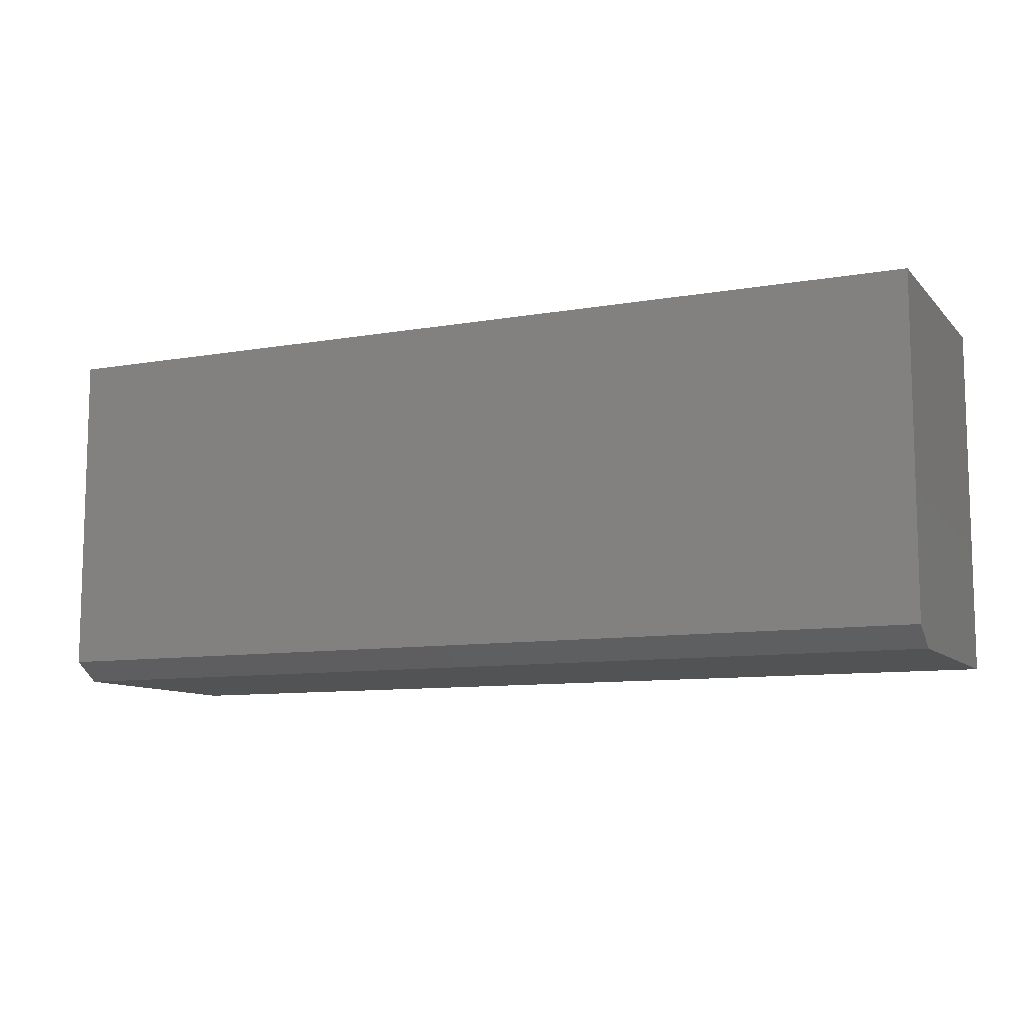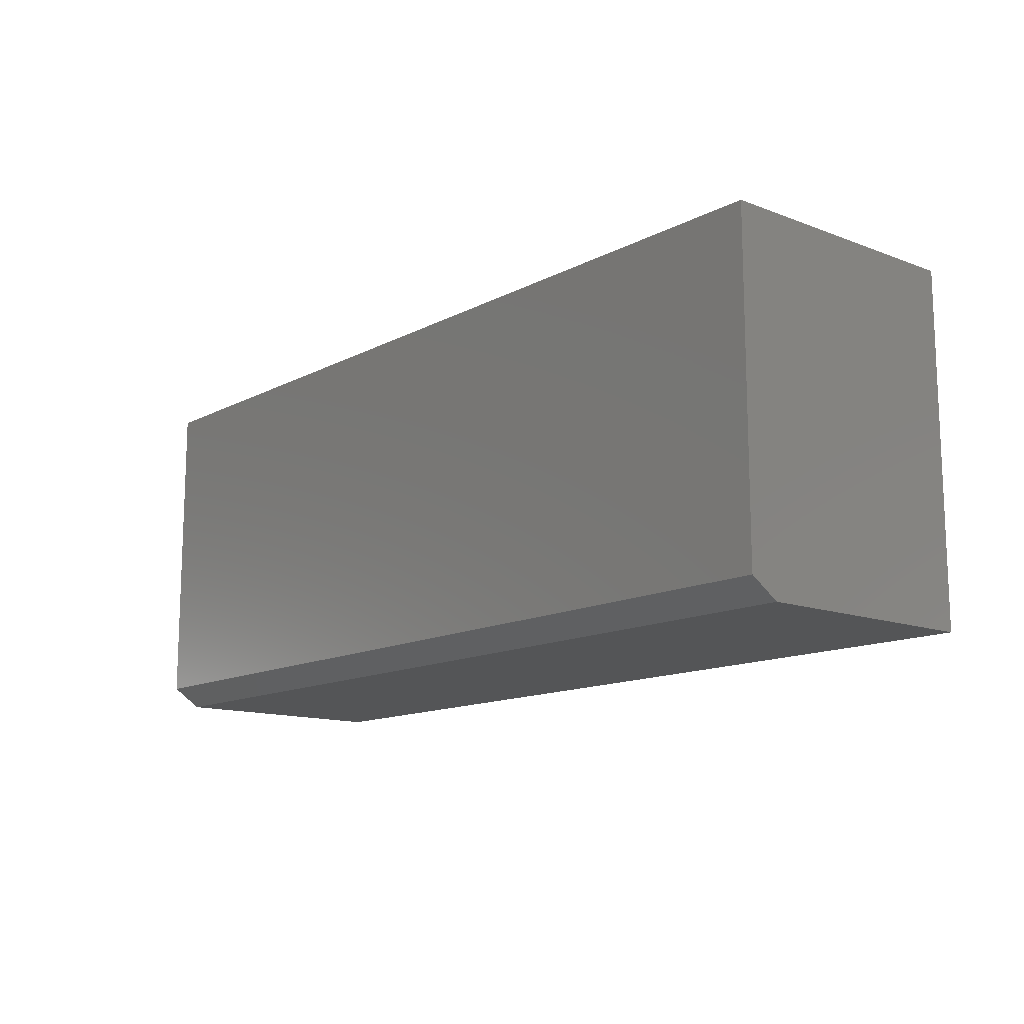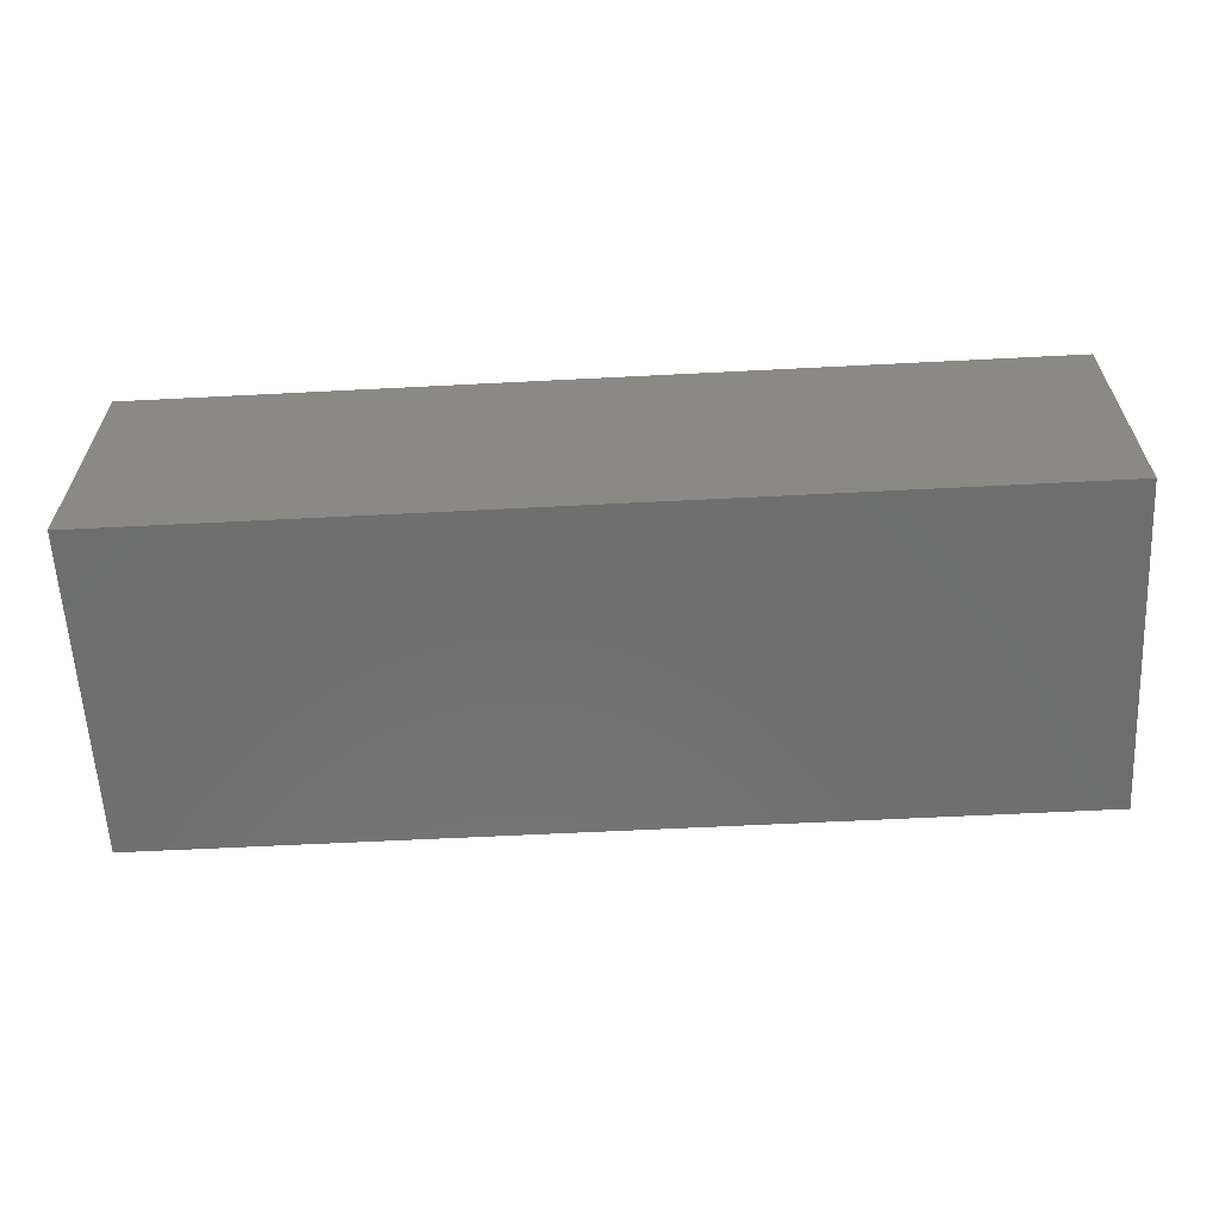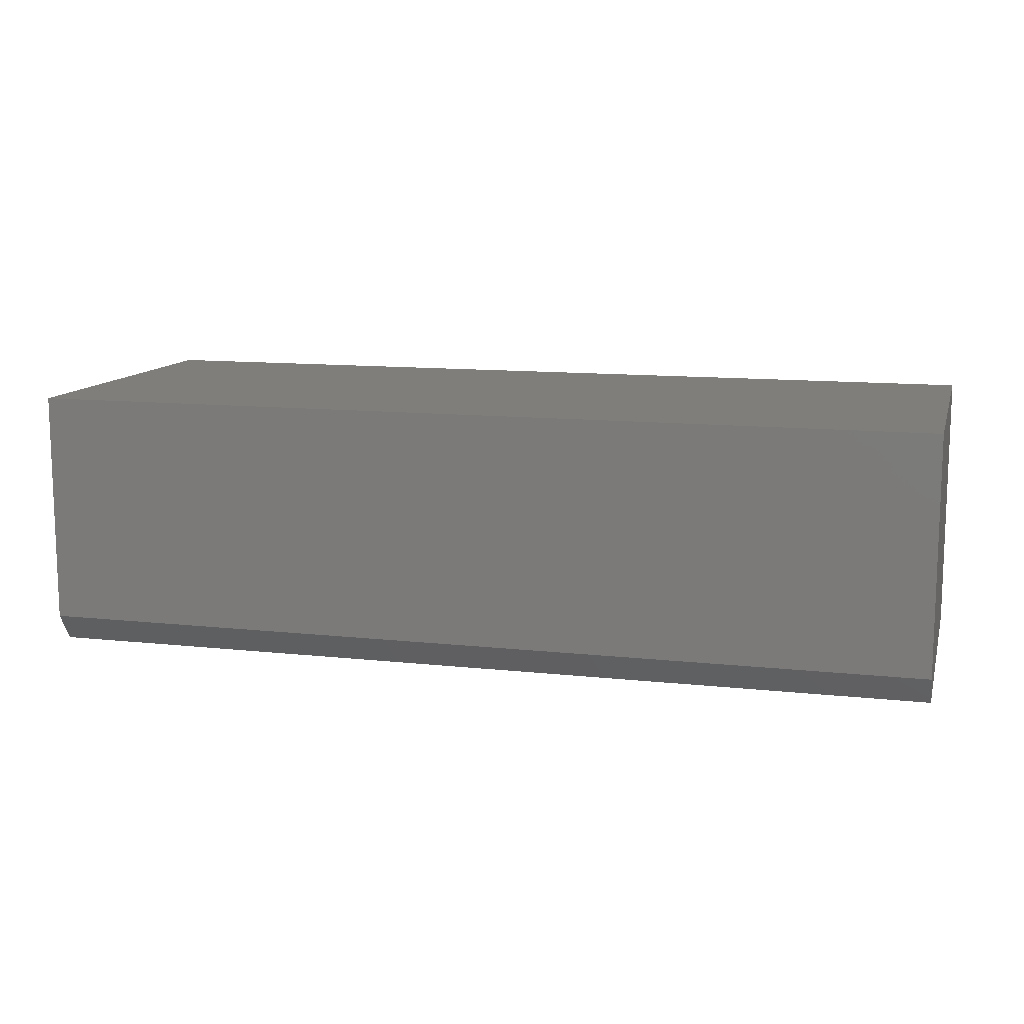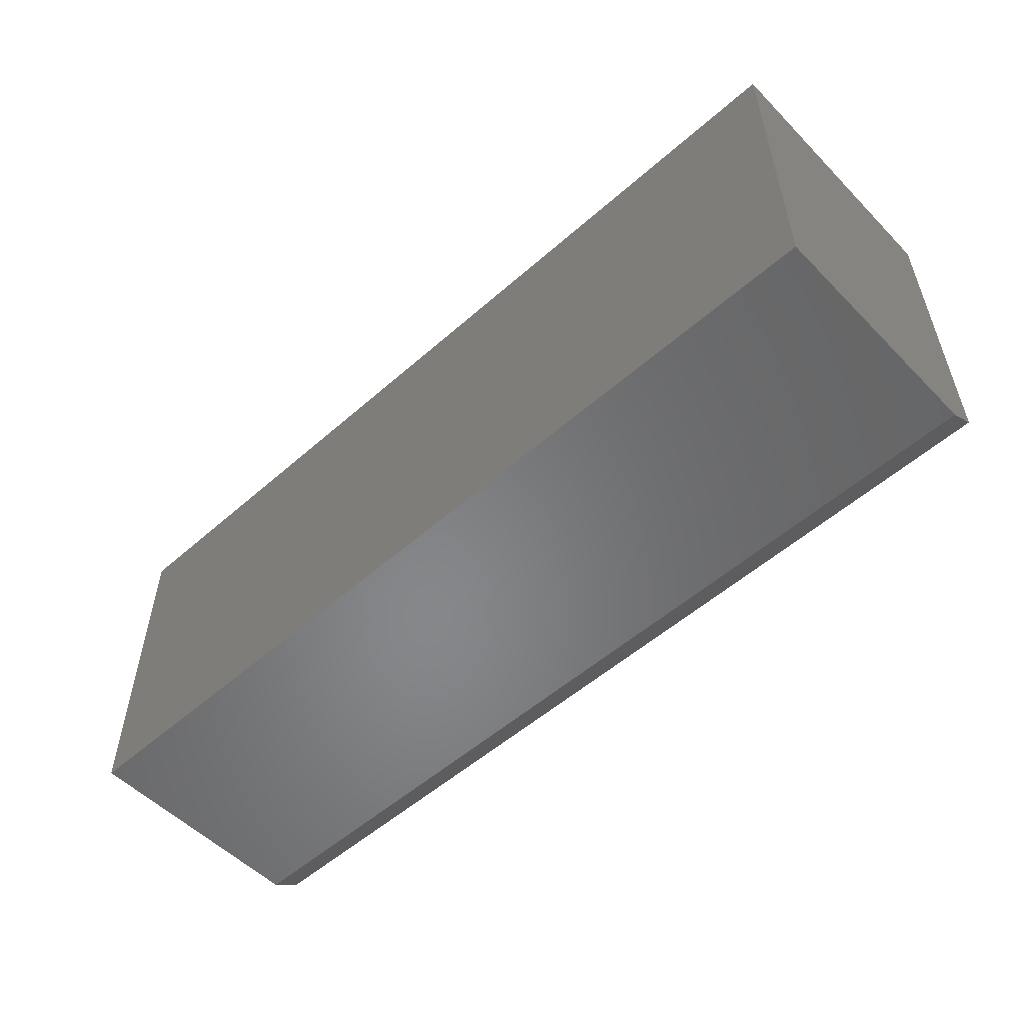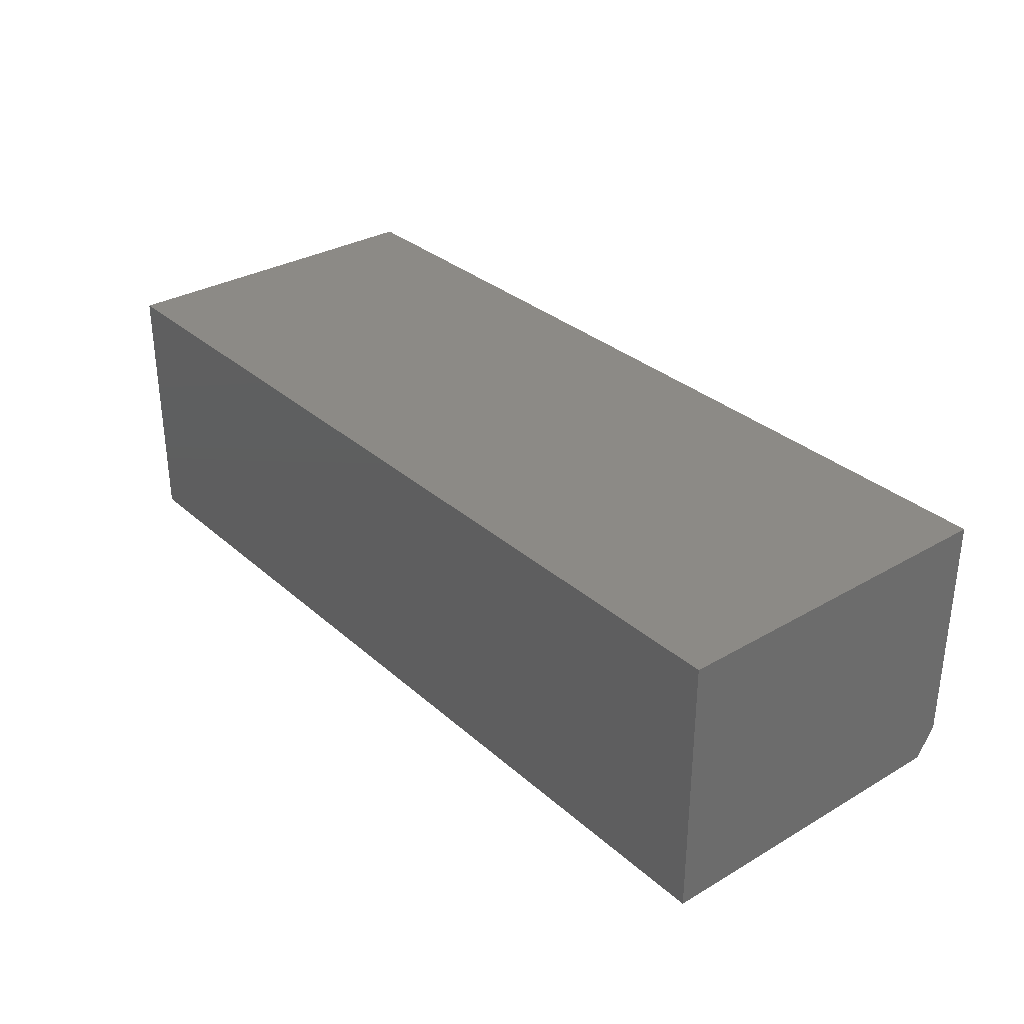
<metadata>
{"format":"stl","ext":"stl","renderer":"f3d","projection":"perspective","resolution":1024,"background":"white","views":[{"elev":-9.8,"azim":24.3,"up":"+Z"},{"elev":-13.2,"azim":49.5,"up":"+Z"},{"elev":-60.8,"azim":3.0,"up":"+Y"},{"elev":11.7,"azim":-165.2,"up":"+Y"},{"elev":-53.8,"azim":-136.9,"up":"+Z"},{"elev":31.8,"azim":50.7,"up":"+Y"}]}
</metadata>
<code>
# stl→obj: 10 verts, 16 faces
v -0.7422 -0.4297 -0.25
v 0.7422 -0.4297 -0.25
v -0.7422 -0.4297 0.2812
v 0.7422 -0.4297 0.2812
v -0.7422 3.123e-17 0.2812
v -0.7422 0 -0.2812
v -0.7422 -0.3828 -0.2812
v 0.7422 1.96e-16 0.2812
v 0.7422 1.648e-16 -0.2812
v 0.7422 -0.3828 -0.2812
f 1 2 3
f 3 2 4
f 3 5 1
f 1 5 6
f 1 6 7
f 8 4 9
f 9 4 2
f 9 2 10
f 7 6 10
f 10 6 9
f 2 1 10
f 10 1 7
f 6 5 9
f 9 5 8
f 4 8 3
f 3 8 5

</code>
